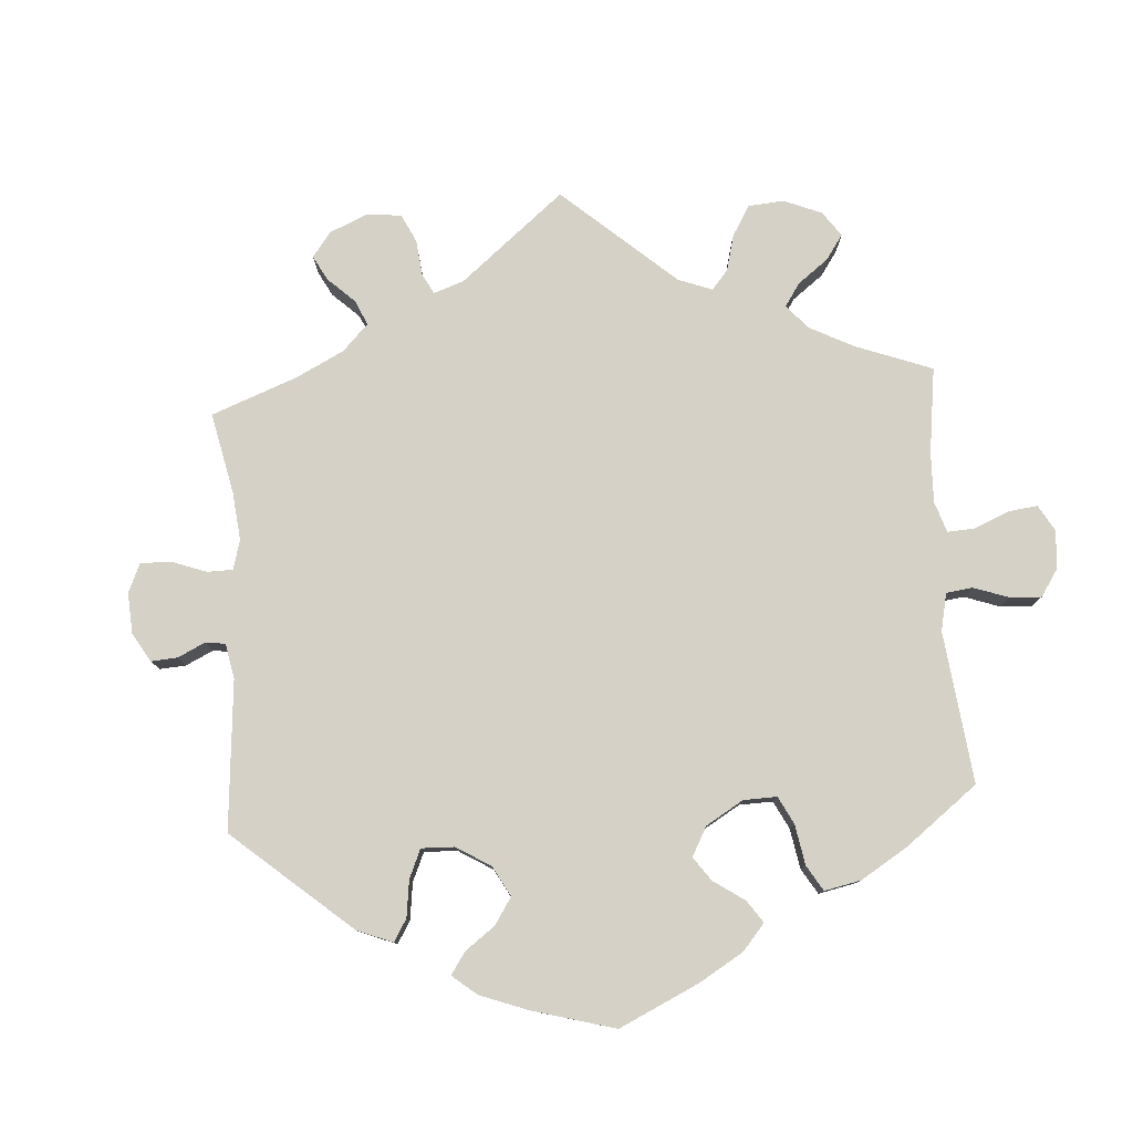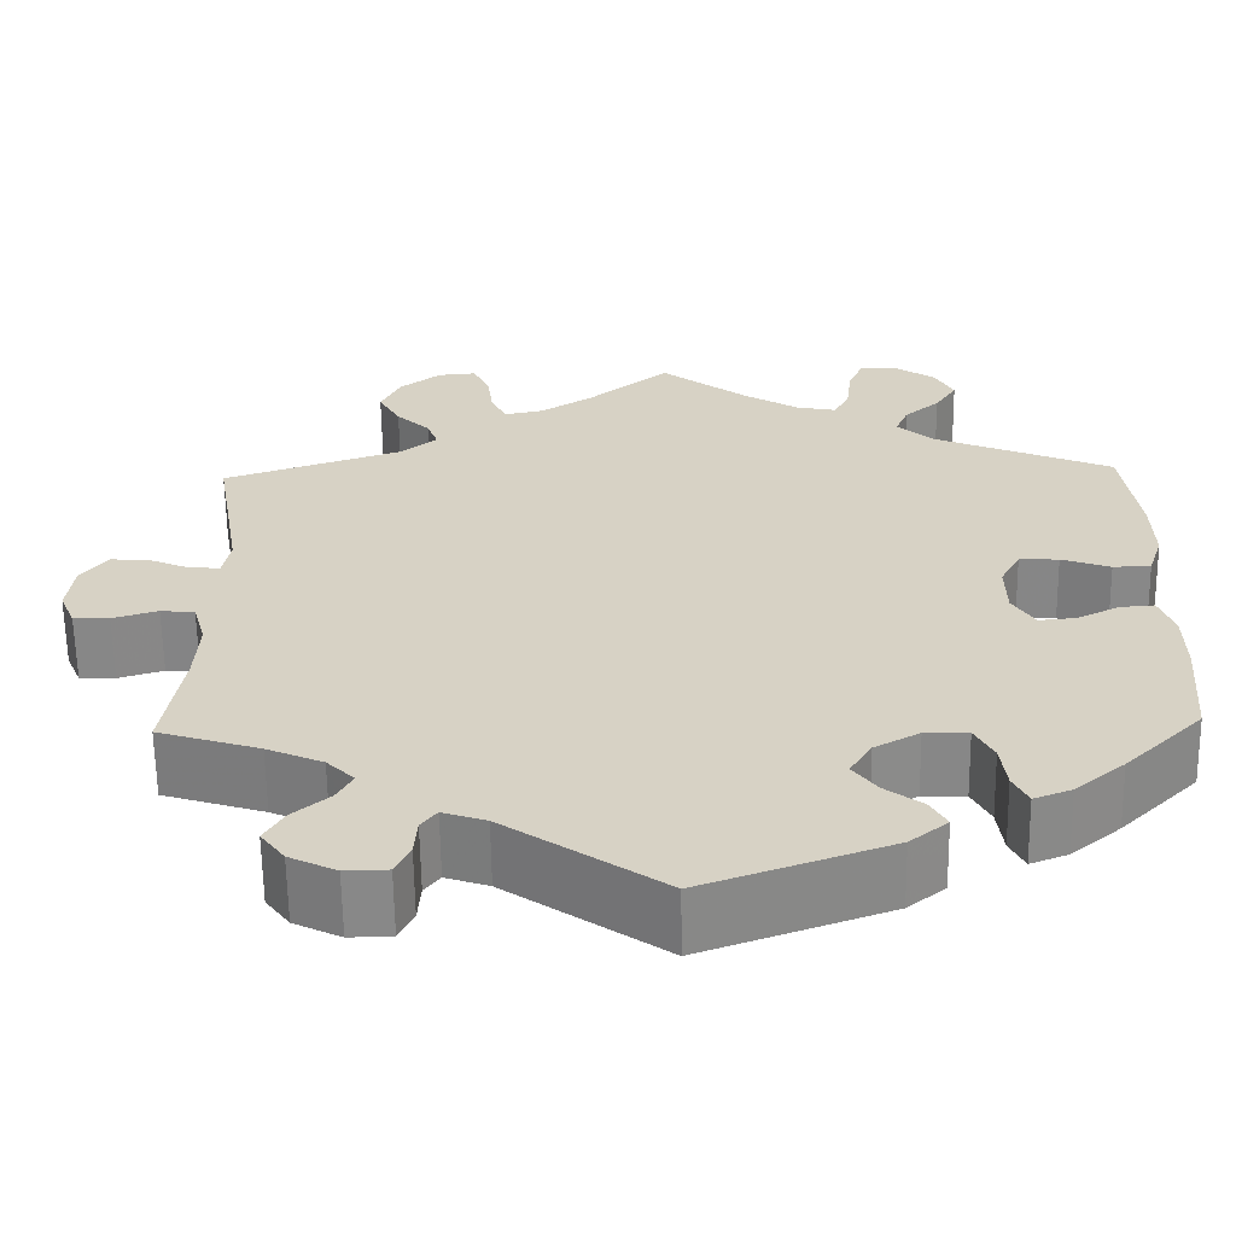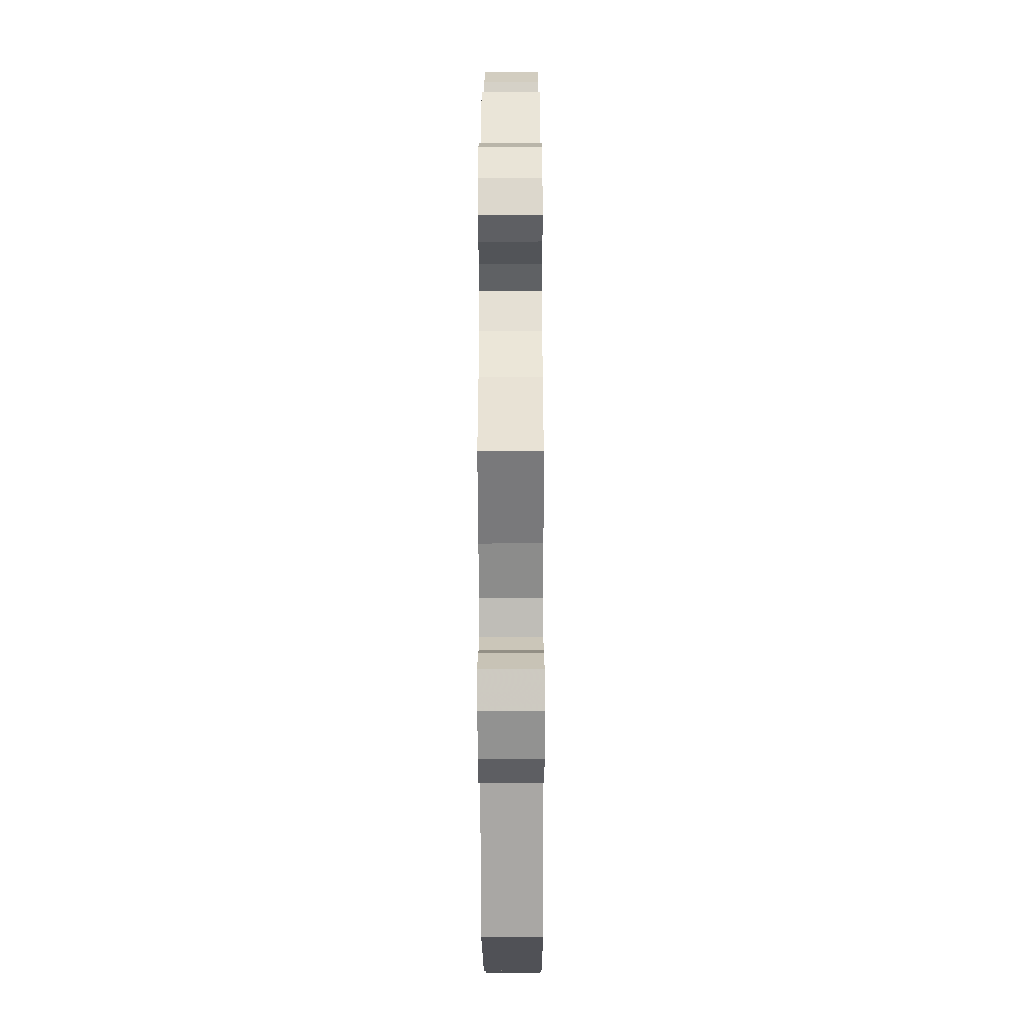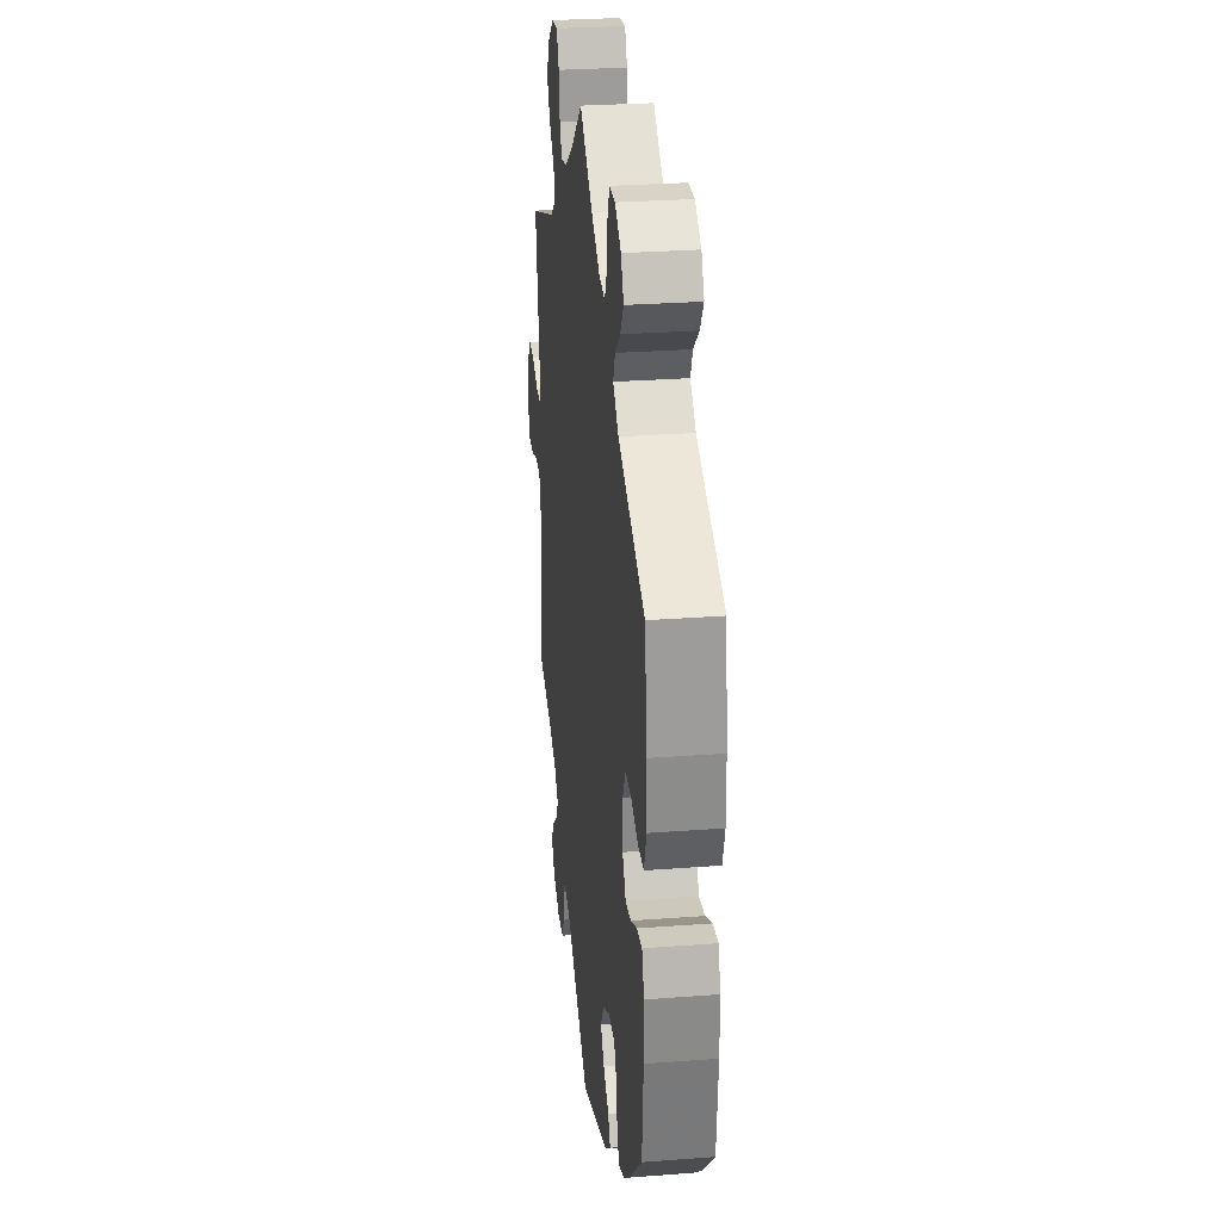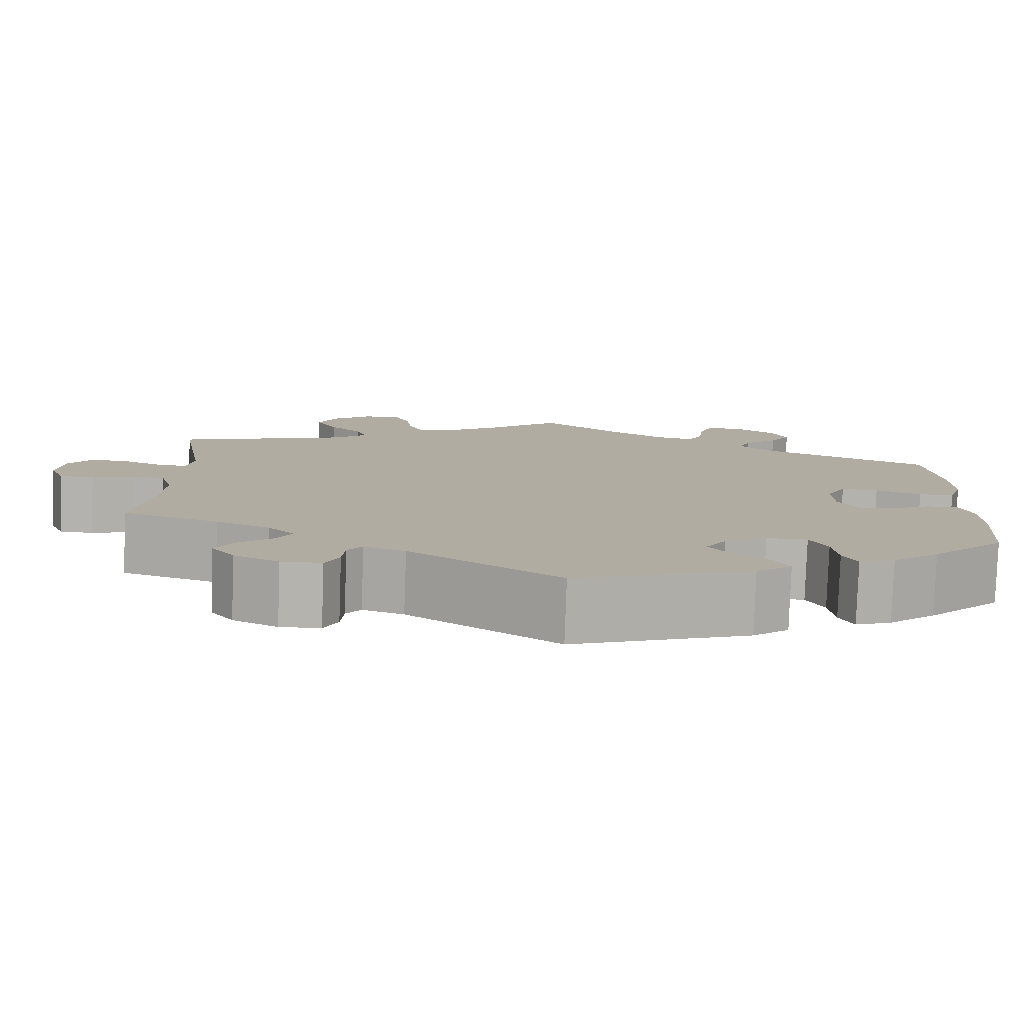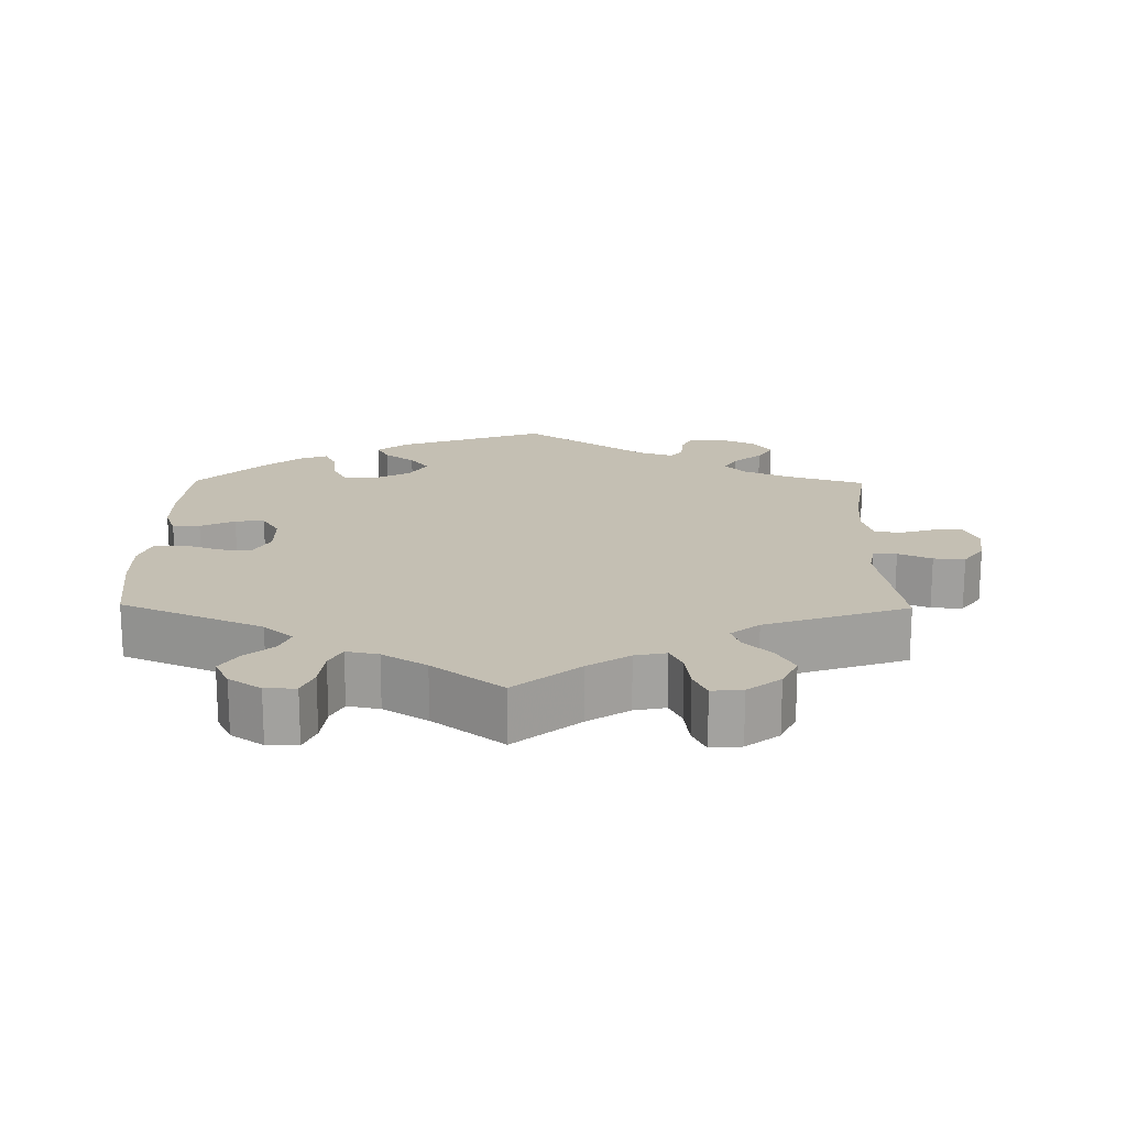
<metadata>
{"format":"obj","ext":"obj","renderer":"f3d","projection":"perspective","resolution":1024,"background":"white","views":[{"elev":78.8,"azim":-123.8,"up":"+Y"},{"elev":-62.6,"azim":-179.2,"up":"+Z"},{"elev":-40.2,"azim":90.2,"up":"+Z"},{"elev":27.9,"azim":-96.6,"up":"+Z"},{"elev":-80.0,"azim":178.0,"up":"+Z"},{"elev":17.8,"azim":0.8,"up":"+Y"}]}
</metadata>
<code>
v -0.202 0.07 -0.505
v -0.243 0.07 -0.472
v -0.226 0.07 -0.441
v -0.185 0.07 -0.41
v -0.159 0.07 -0.375
v -0.183 0.07 -0.336
v -0.232 0.07 -0.309
v -0.279 0.07 -0.31
v -0.299 0.07 -0.349
v -0.305 0.07 -0.4
v -0.321 0.07 -0.433
v -0.362 0.07 -0.417
v -0.416 0.07 -0.372
v -0.501 0.07 -0.288
v -0.511 0.07 -0.167
v -0.51 0.07 -0.096
v -0.494 0.07 -0.051
v -0.457 0.07 -0.054
v -0.41 0.07 -0.077
v -0.37 0.07 -0.081
v -0.346 0.07 -0.042
v -0.345 0.07 0.018
v -0.367 0.07 0.059
v -0.41 0.07 0.057
v -0.463 0.07 0.038
v -0.504 0.07 0.039
v -0.52 0.07 0.088
v -0.518 0.07 0.163
v -0.501 0.07 0.289
v -0.307 0.07 0.372
v -0.267 0.07 0.408
v -0.281 0.07 0.442
v -0.32 0.07 0.476
v -0.344 0.07 0.513
v -0.324 0.07 0.553
v -0.28 0.07 0.583
v -0.238 0.07 0.583
v -0.222 0.07 0.545
v -0.216 0.07 0.493
v -0.199 0.07 0.459
v -0.155 0.07 0.468
v -0.095 0.07 0.505
v 0 0.07 0.578
v 0.088 0.07 0.505
v 0.145 0.07 0.468
v 0.188 0.07 0.459
v 0.205 0.07 0.493
v 0.212 0.07 0.546
v 0.23 0.07 0.584
v 0.272 0.07 0.58
v 0.317 0.07 0.545
v 0.338 0.07 0.5
v 0.314 0.07 0.457
v 0.277 0.07 0.421
v 0.265 0.07 0.388
v 0.304 0.07 0.356
v 0.5 0.07 0.289
v 0.469 0.07 0.106
v 0.477 0.07 0.062
v 0.509 0.07 0.063
v 0.555 0.07 0.083
v 0.598 0.07 0.086
v 0.626 0.07 0.048
v 0.633 0.07 -0.01
v 0.616 0.07 -0.05
v 0.577 0.07 -0.051
v 0.528 0.07 -0.036
v 0.491 0.07 -0.04
v 0.477 0.07 -0.089
v 0.481 0.07 -0.163
v 0.501 0.07 -0.289
v 0.391 0.07 -0.324
v 0.33 0.07 -0.351
v 0.3 0.07 -0.381
v 0.317 0.07 -0.412
v 0.357 0.07 -0.446
v 0.378 0.07 -0.482
v 0.352 0.07 -0.517
v 0.301 0.07 -0.542
v 0.255 0.07 -0.541
v 0.239 0.07 -0.508
v 0.236 0.07 -0.466
v 0.219 0.07 -0.444
v 0.172 0.07 -0.46
v 0.001 0.07 -0.578
v -0.202 0 -0.505
v -0.243 0 -0.472
v -0.226 0 -0.441
v -0.185 0 -0.41
v -0.159 0 -0.375
v -0.183 0 -0.336
v -0.232 0 -0.309
v -0.279 0 -0.31
v -0.299 0 -0.349
v -0.305 0 -0.4
v -0.321 0 -0.433
v -0.362 0 -0.417
v -0.416 0 -0.372
v -0.501 0 -0.288
v -0.511 0 -0.167
v -0.51 0 -0.096
v -0.494 0 -0.051
v -0.457 0 -0.054
v -0.41 0 -0.077
v -0.37 0 -0.081
v -0.346 0 -0.042
v -0.345 0 0.018
v -0.367 0 0.059
v -0.41 0 0.057
v -0.463 0 0.038
v -0.504 0 0.039
v -0.52 0 0.088
v -0.518 0 0.163
v -0.501 0 0.289
v -0.307 0 0.372
v -0.267 0 0.408
v -0.281 0 0.442
v -0.32 0 0.476
v -0.344 0 0.513
v -0.324 0 0.553
v -0.28 0 0.583
v -0.238 0 0.583
v -0.222 0 0.545
v -0.216 0 0.493
v -0.199 0 0.459
v -0.155 0 0.468
v -0.095 0 0.505
v 0 0 0.578
v 0.088 0 0.505
v 0.145 0 0.468
v 0.188 0 0.459
v 0.205 0 0.493
v 0.212 0 0.546
v 0.23 0 0.584
v 0.272 0 0.58
v 0.317 0 0.545
v 0.338 0 0.5
v 0.314 0 0.457
v 0.277 0 0.421
v 0.265 0 0.388
v 0.304 0 0.356
v 0.5 0 0.289
v 0.469 0 0.106
v 0.477 0 0.062
v 0.509 0 0.063
v 0.555 0 0.083
v 0.598 0 0.086
v 0.626 0 0.048
v 0.633 0 -0.01
v 0.616 0 -0.05
v 0.577 0 -0.051
v 0.528 0 -0.036
v 0.491 0 -0.04
v 0.477 0 -0.089
v 0.481 0 -0.163
v 0.501 0 -0.289
v 0.391 0 -0.324
v 0.33 0 -0.351
v 0.3 0 -0.381
v 0.317 0 -0.412
v 0.357 0 -0.446
v 0.378 0 -0.482
v 0.352 0 -0.517
v 0.301 0 -0.542
v 0.255 0 -0.541
v 0.239 0 -0.508
v 0.236 0 -0.466
v 0.219 0 -0.444
v 0.172 0 -0.46
v 0.001 0 -0.578
f 84 85 1 2
f 83 84 2 3
f 79 80 81 82
f 79 82 83
f 78 79 83
f 75 76 77 78
f 74 75 78 83
f 73 74 83 3
f 70 71 72
f 69 70 72 73
f 68 69 73 3
f 64 65 66 67
f 64 67 68
f 63 64 68
f 60 61 62 63
f 59 60 63 68
f 58 59 68
f 56 57 58
f 55 56 58 68
f 51 52 53 54
f 51 54 55
f 50 51 55
f 47 48 49 50
f 46 47 50 55
f 45 46 55 68
f 42 43 44
f 41 42 44 45
f 40 41 45 68
f 36 37 38 39
f 36 39 40
f 35 36 40
f 32 33 34 35
f 31 32 35 40
f 30 31 40 68
f 24 25 26 27
f 23 24 27 28
f 16 17 18 19
f 16 19 20
f 15 16 20
f 14 15 20
f 13 14 20
f 12 13 20 21
f 9 10 11 12
f 8 9 12 21
f 68 3 4
f 68 4 5
f 30 68 5 6
f 23 28 29 30
f 22 23 30
f 22 30 6 7
f 7 8 21 22
f 87 86 170 169
f 88 87 169 168
f 167 166 165 164
f 168 167 164
f 168 164 163
f 163 162 161 160
f 168 163 160 159
f 88 168 159 158
f 157 156 155
f 158 157 155 154
f 88 158 154 153
f 152 151 150 149
f 153 152 149
f 153 149 148
f 148 147 146 145
f 153 148 145 144
f 153 144 143
f 143 142 141
f 153 143 141 140
f 139 138 137 136
f 140 139 136
f 140 136 135
f 135 134 133 132
f 140 135 132 131
f 153 140 131 130
f 129 128 127
f 130 129 127 126
f 153 130 126 125
f 124 123 122 121
f 125 124 121
f 125 121 120
f 120 119 118 117
f 125 120 117 116
f 153 125 116 115
f 112 111 110 109
f 113 112 109 108
f 104 103 102 101
f 105 104 101
f 105 101 100
f 105 100 99
f 105 99 98
f 106 105 98 97
f 97 96 95 94
f 106 97 94 93
f 89 88 153
f 90 89 153
f 91 90 153 115
f 115 114 113 108
f 115 108 107
f 92 91 115 107
f 107 106 93 92
f 1 86 87 2
f 2 87 88 3
f 3 88 89 4
f 4 89 90 5
f 5 90 91 6
f 6 91 92 7
f 7 92 93 8
f 8 93 94 9
f 9 94 95 10
f 10 95 96 11
f 11 96 97 12
f 12 97 98 13
f 13 98 99 14
f 14 99 100 15
f 15 100 101 16
f 16 101 102 17
f 17 102 103 18
f 18 103 104 19
f 19 104 105 20
f 20 105 106 21
f 21 106 107 22
f 22 107 108 23
f 23 108 109 24
f 24 109 110 25
f 25 110 111 26
f 26 111 112 27
f 27 112 113 28
f 28 113 114 29
f 29 114 115 30
f 30 115 116 31
f 31 116 117 32
f 32 117 118 33
f 33 118 119 34
f 34 119 120 35
f 35 120 121 36
f 36 121 122 37
f 37 122 123 38
f 38 123 124 39
f 39 124 125 40
f 40 125 126 41
f 41 126 127 42
f 42 127 128 43
f 43 128 129 44
f 44 129 130 45
f 45 130 131 46
f 46 131 132 47
f 47 132 133 48
f 48 133 134 49
f 49 134 135 50
f 50 135 136 51
f 51 136 137 52
f 52 137 138 53
f 53 138 139 54
f 54 139 140 55
f 55 140 141 56
f 56 141 142 57
f 57 142 143 58
f 58 143 144 59
f 59 144 145 60
f 60 145 146 61
f 61 146 147 62
f 62 147 148 63
f 63 148 149 64
f 64 149 150 65
f 65 150 151 66
f 66 151 152 67
f 67 152 153 68
f 68 153 154 69
f 69 154 155 70
f 70 155 156 71
f 71 156 157 72
f 72 157 158 73
f 73 158 159 74
f 74 159 160 75
f 75 160 161 76
f 76 161 162 77
f 77 162 163 78
f 78 163 164 79
f 79 164 165 80
f 80 165 166 81
f 81 166 167 82
f 82 167 168 83
f 83 168 169 84
f 84 169 170 85
f 85 170 86 1

</code>
